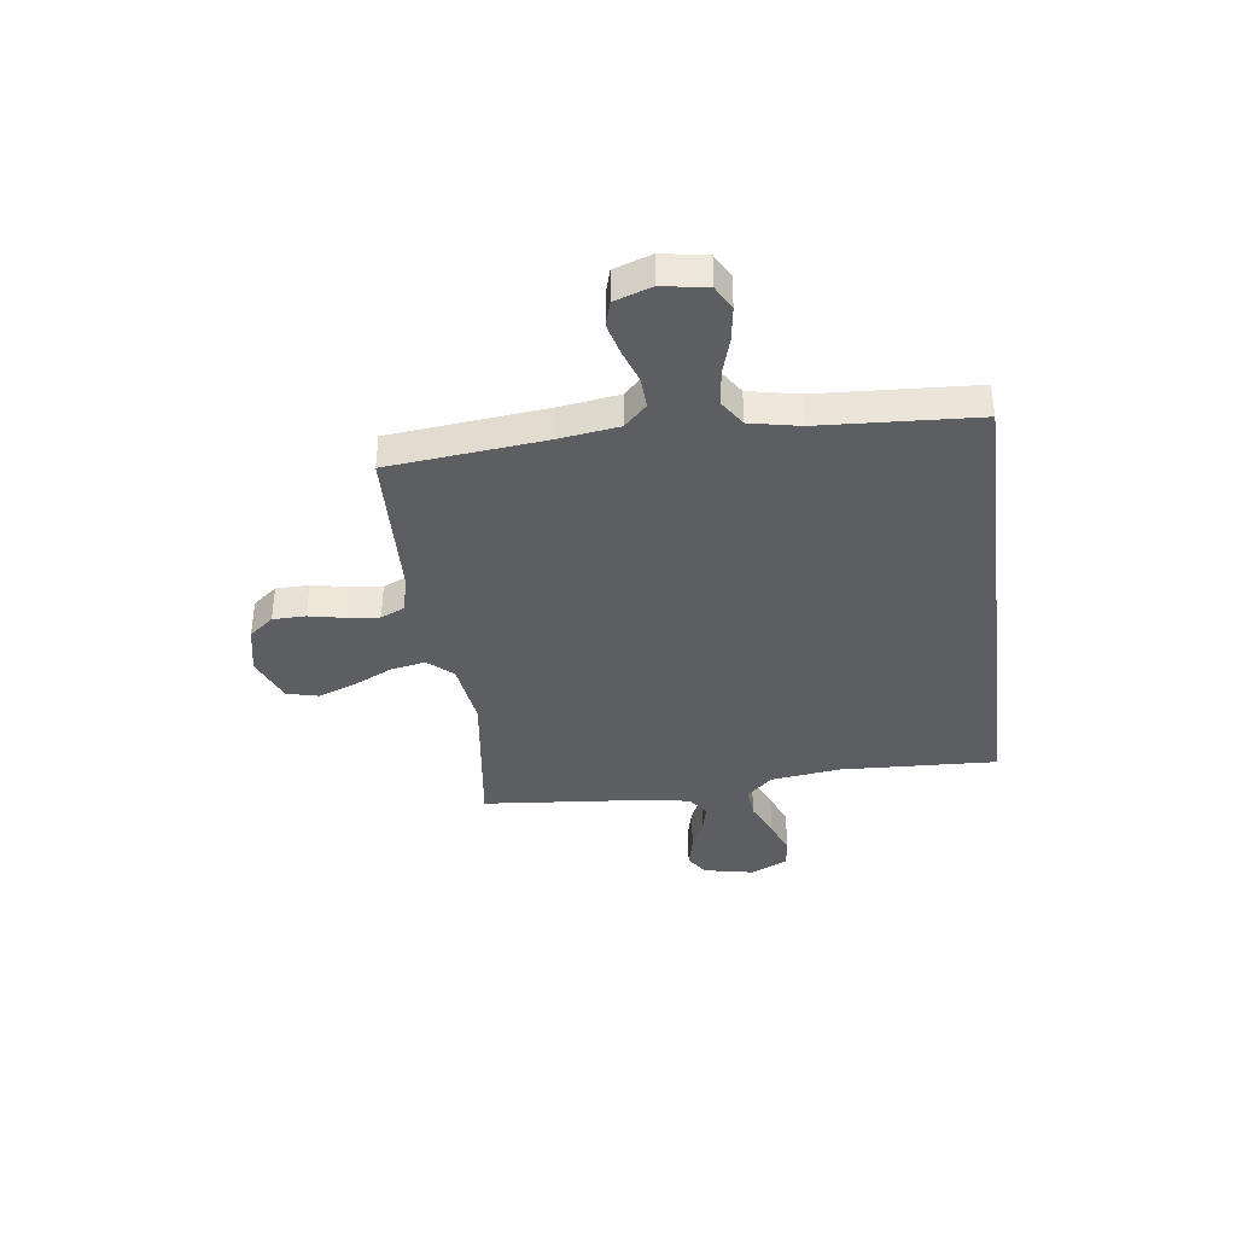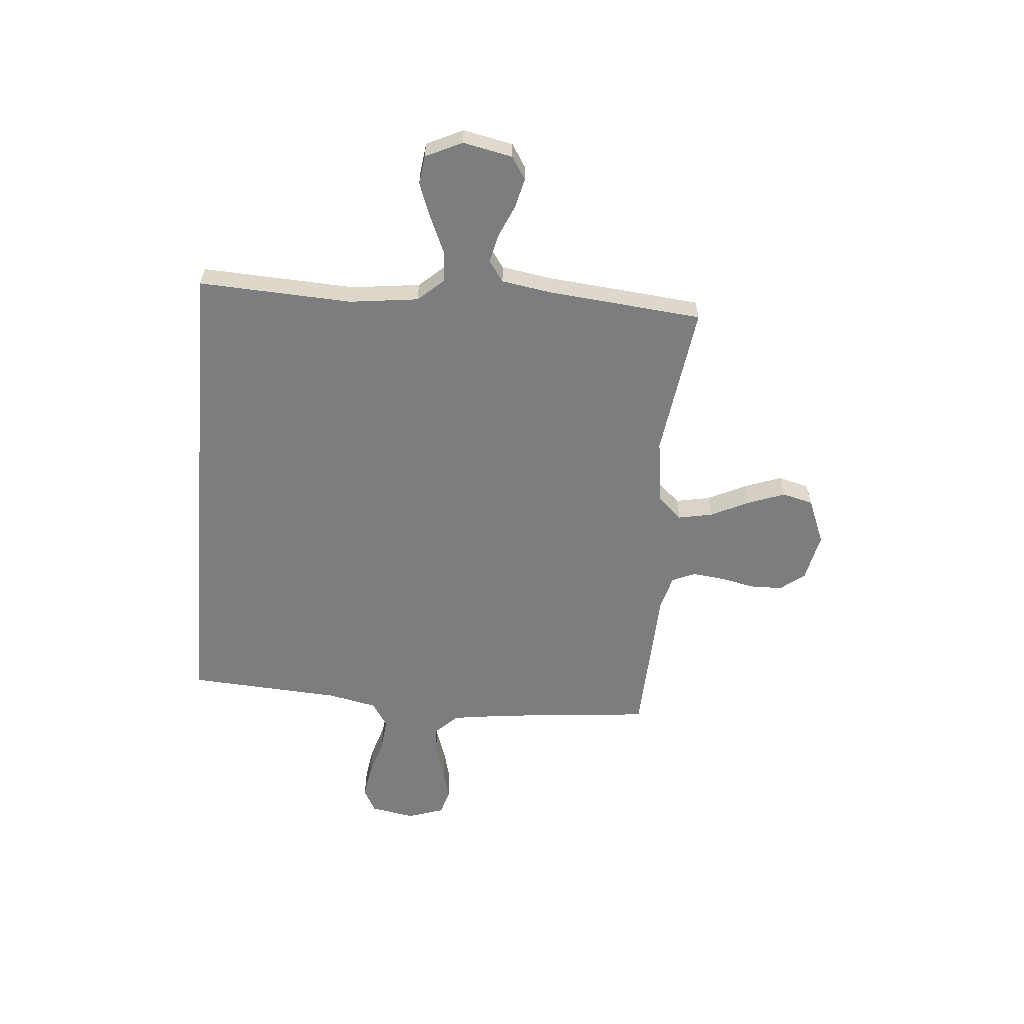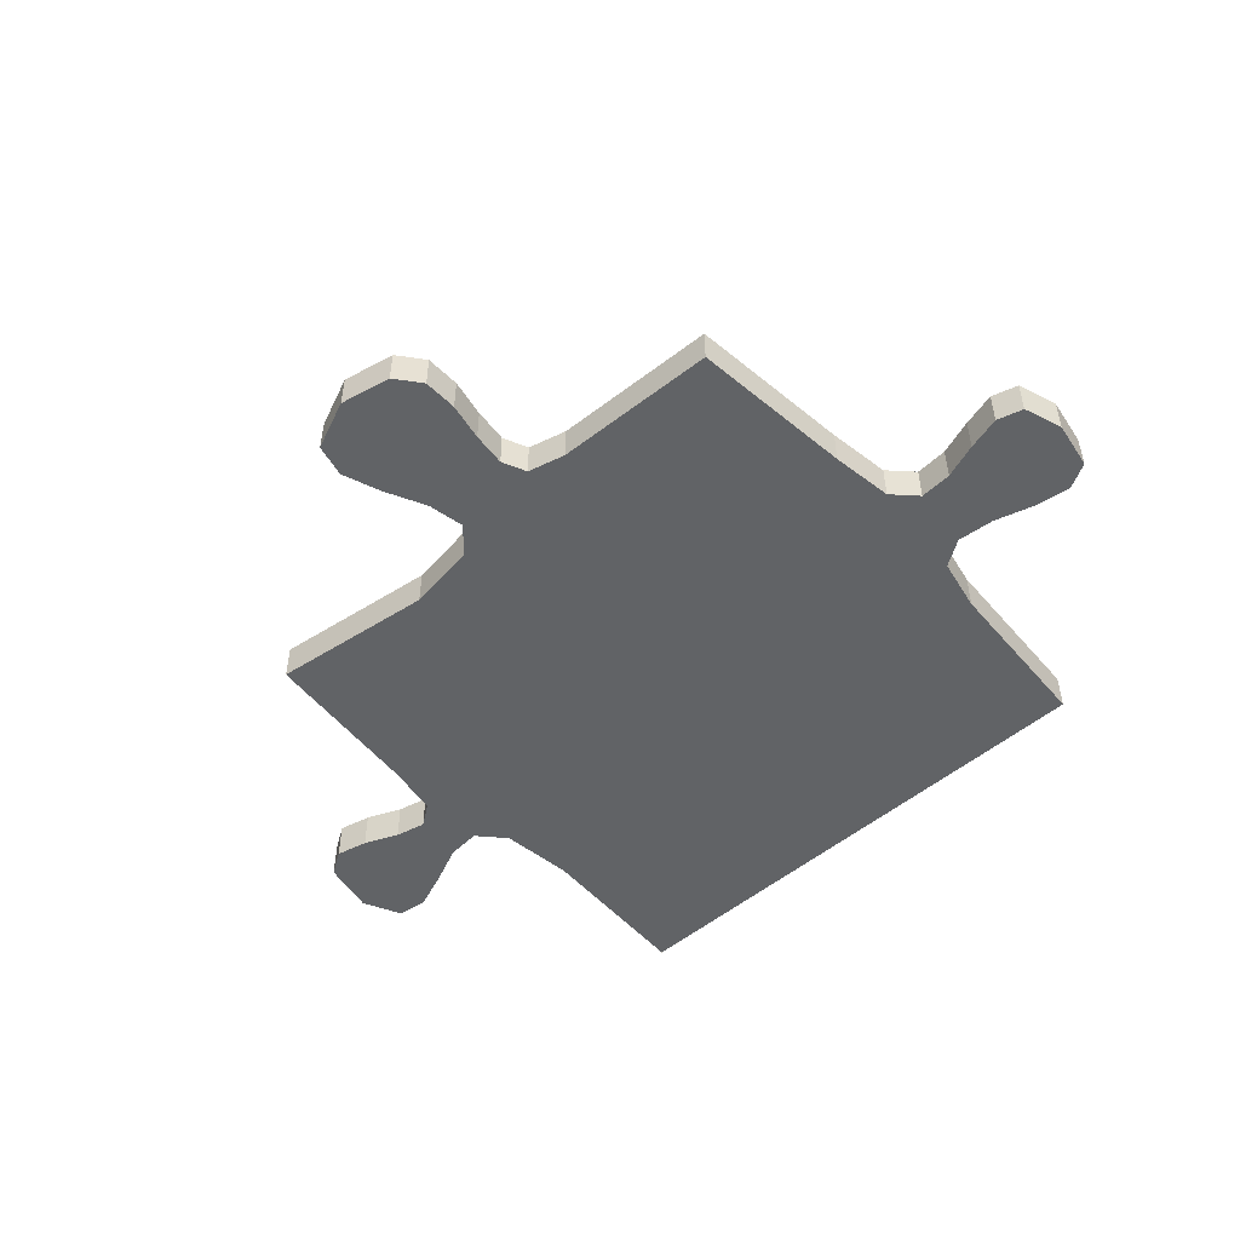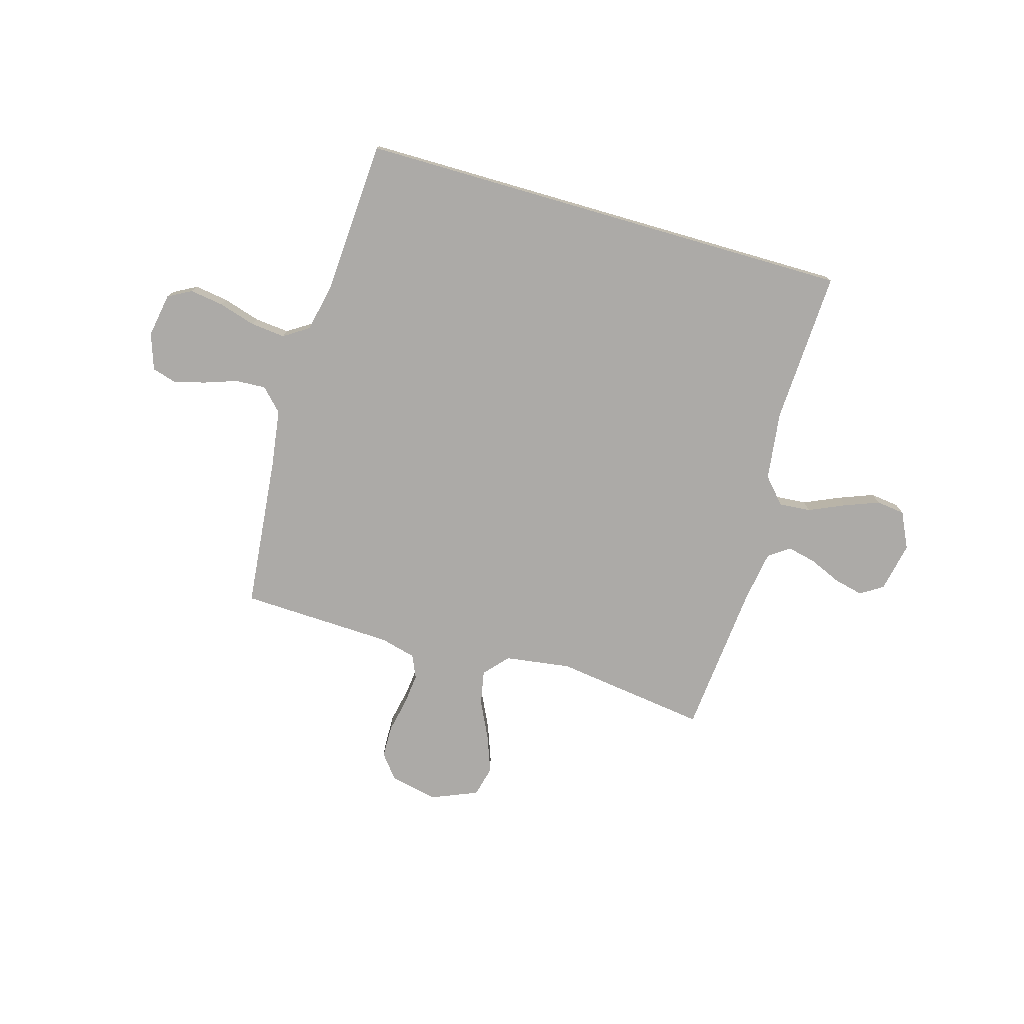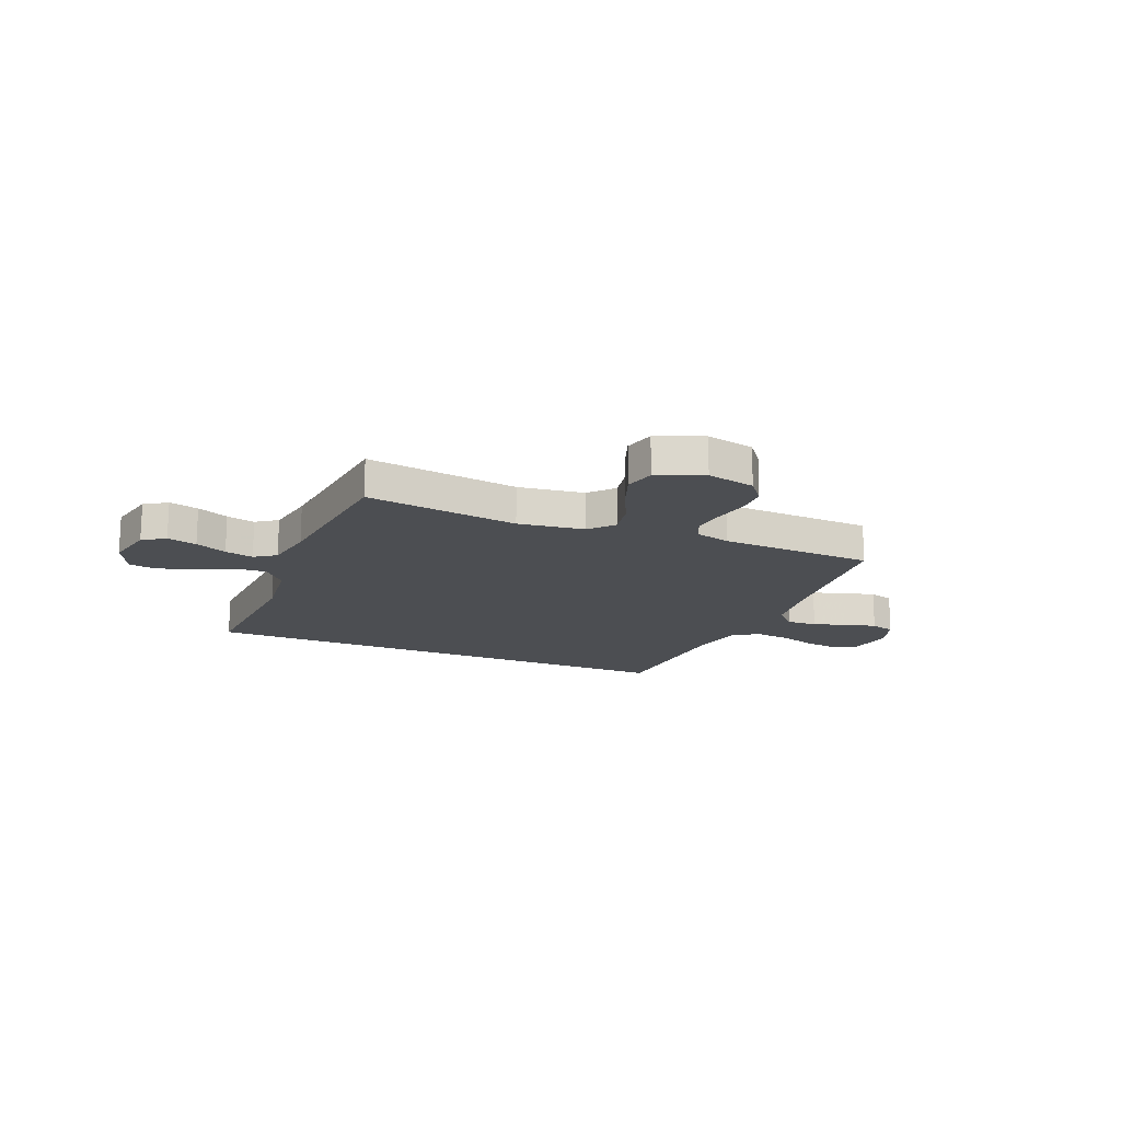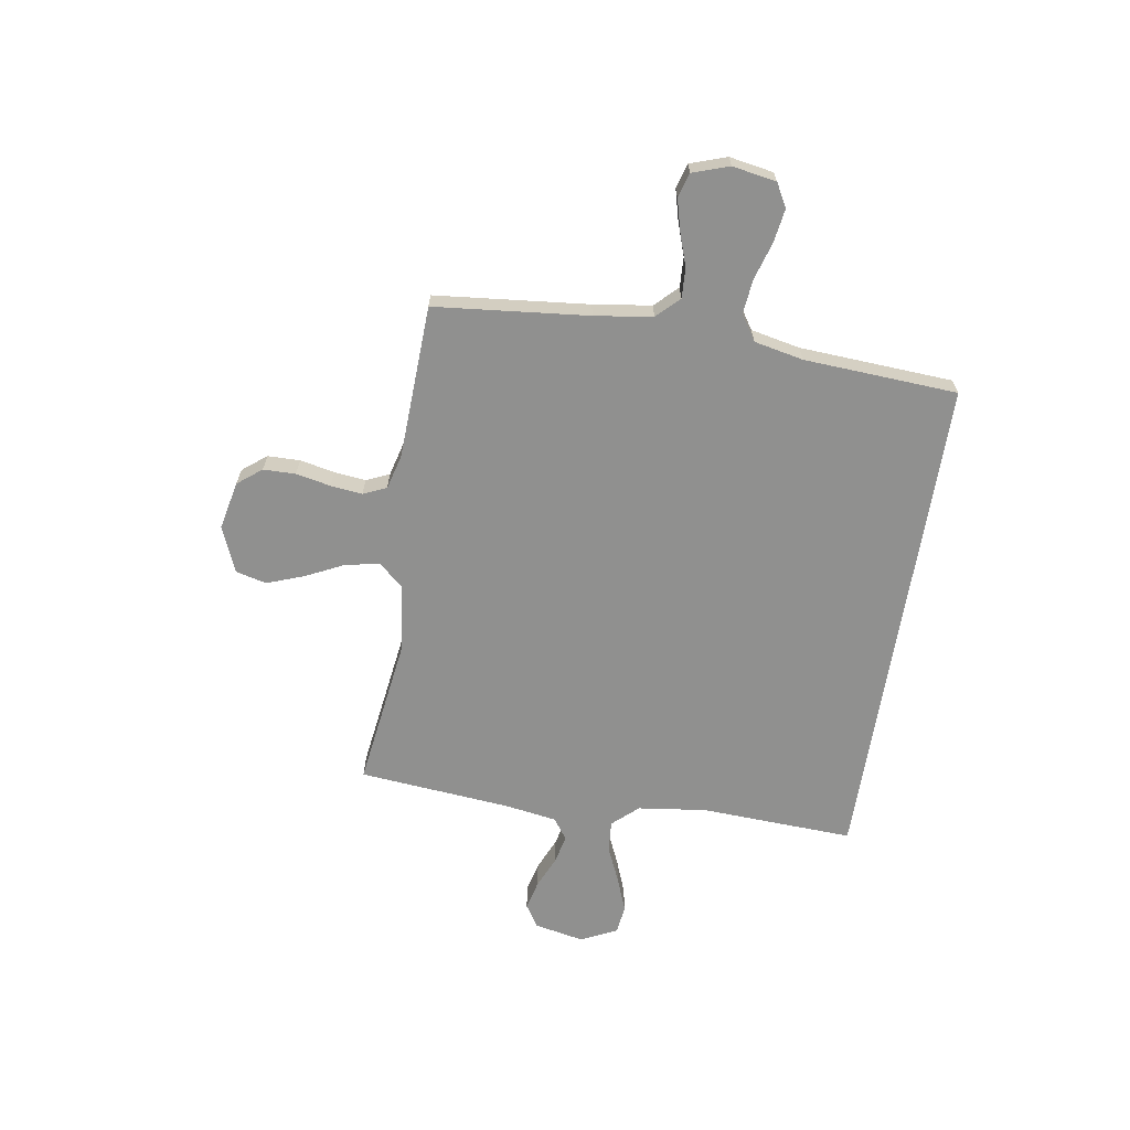
<metadata>
{"format":"obj","ext":"obj","renderer":"f3d","projection":"perspective","resolution":1024,"background":"white","views":[{"elev":-37.9,"azim":97.6,"up":"+Y"},{"elev":-59.0,"azim":-95.0,"up":"+Y"},{"elev":-50.8,"azim":42.4,"up":"+Y"},{"elev":-76.1,"azim":163.9,"up":"+Y"},{"elev":-16.6,"azim":-22.8,"up":"+Y"},{"elev":-65.6,"azim":80.9,"up":"+Y"}]}
</metadata>
<code>
v -0.5 0.07 0.5
v -0.2 0.07 0.459
v -0.071 0.07 0.477
v -0.029 0.07 0.524
v -0.042 0.07 0.591
v -0.078 0.07 0.665
v -0.105 0.07 0.738
v -0.09 0.07 0.798
v 0 0.07 0.835
v 0.094 0.07 0.815
v 0.131 0.07 0.768
v 0.132 0.07 0.705
v 0.118 0.07 0.637
v 0.111 0.07 0.575
v 0.131 0.07 0.53
v 0.2 0.07 0.512
v 0.5 0.07 0.5
v 0.53 0.07 0.2
v 0.546 0.07 0.087
v 0.588 0.07 0.044
v 0.647 0.07 0.047
v 0.711 0.07 0.069
v 0.772 0.07 0.085
v 0.82 0.07 0.071
v 0.844 0.07 0
v 0.829 0.07 -0.086
v 0.783 0.07 -0.111
v 0.717 0.07 -0.101
v 0.645 0.07 -0.079
v 0.577 0.07 -0.072
v 0.528 0.07 -0.104
v 0.508 0.07 -0.2
v 0.49 0.07 -0.5
v -0.487 0.07 -0.5
v -0.473 0.07 -0.2
v -0.49 0.07 -0.066
v -0.535 0.07 -0.016
v -0.597 0.07 -0.021
v -0.667 0.07 -0.052
v -0.735 0.07 -0.078
v -0.791 0.07 -0.071
v -0.825 0.07 0
v -0.805 0.07 0.097
v -0.761 0.07 0.125
v -0.703 0.07 0.111
v -0.641 0.07 0.084
v -0.585 0.07 0.071
v -0.544 0.07 0.1
v -0.528 0.07 0.2
v -0.5 0 0.5
v -0.2 0 0.459
v -0.071 0 0.477
v -0.029 0 0.524
v -0.042 0 0.591
v -0.078 0 0.665
v -0.105 0 0.738
v -0.09 0 0.798
v 0 0 0.835
v 0.094 0 0.815
v 0.131 0 0.768
v 0.132 0 0.705
v 0.118 0 0.637
v 0.111 0 0.575
v 0.131 0 0.53
v 0.2 0 0.512
v 0.5 0 0.5
v 0.53 0 0.2
v 0.546 0 0.087
v 0.588 0 0.044
v 0.647 0 0.047
v 0.711 0 0.069
v 0.772 0 0.085
v 0.82 0 0.071
v 0.844 0 0
v 0.829 0 -0.086
v 0.783 0 -0.111
v 0.717 0 -0.101
v 0.645 0 -0.079
v 0.577 0 -0.072
v 0.528 0 -0.104
v 0.508 0 -0.2
v 0.49 0 -0.5
v -0.487 0 -0.5
v -0.473 0 -0.2
v -0.49 0 -0.066
v -0.535 0 -0.016
v -0.597 0 -0.021
v -0.667 0 -0.052
v -0.735 0 -0.078
v -0.791 0 -0.071
v -0.825 0 0
v -0.805 0 0.097
v -0.761 0 0.125
v -0.703 0 0.111
v -0.641 0 0.084
v -0.585 0 0.071
v -0.544 0 0.1
v -0.528 0 0.2
f 44 45 46
f 43 44 46
f 42 43 46
f 41 42 46
f 40 41 46
f 39 40 46
f 38 39 46
f 37 38 46 47
f 36 37 47 48
f 32 33 34 35
f 31 32 35 36
f 36 48 49
f 31 36 49
f 30 31 49
f 27 28 29
f 26 27 29
f 25 26 29
f 24 25 29
f 23 24 29
f 22 23 29
f 21 22 29
f 20 21 29 30
f 16 17 18
f 15 16 18 19
f 11 12 13
f 10 11 13
f 9 10 13
f 8 9 13
f 7 8 13
f 6 7 13
f 5 6 13
f 4 5 13 14
f 3 4 14 15
f 49 1 2
f 30 49 2
f 20 30 2
f 19 20 2
f 19 2 3
f 3 15 19
f 95 94 93
f 95 93 92
f 95 92 91
f 95 91 90
f 95 90 89
f 95 89 88
f 95 88 87
f 96 95 87 86
f 97 96 86 85
f 84 83 82 81
f 85 84 81 80
f 98 97 85
f 98 85 80
f 98 80 79
f 78 77 76
f 78 76 75
f 78 75 74
f 78 74 73
f 78 73 72
f 78 72 71
f 78 71 70
f 79 78 70 69
f 67 66 65
f 68 67 65 64
f 62 61 60
f 62 60 59
f 62 59 58
f 62 58 57
f 62 57 56
f 62 56 55
f 62 55 54
f 63 62 54 53
f 64 63 53 52
f 51 50 98
f 51 98 79
f 51 79 69
f 51 69 68
f 52 51 68
f 68 64 52
f 1 50 51 2
f 2 51 52 3
f 3 52 53 4
f 4 53 54 5
f 5 54 55 6
f 6 55 56 7
f 7 56 57 8
f 8 57 58 9
f 9 58 59 10
f 10 59 60 11
f 11 60 61 12
f 12 61 62 13
f 13 62 63 14
f 14 63 64 15
f 15 64 65 16
f 16 65 66 17
f 17 66 67 18
f 18 67 68 19
f 19 68 69 20
f 20 69 70 21
f 21 70 71 22
f 22 71 72 23
f 23 72 73 24
f 24 73 74 25
f 25 74 75 26
f 26 75 76 27
f 27 76 77 28
f 28 77 78 29
f 29 78 79 30
f 30 79 80 31
f 31 80 81 32
f 32 81 82 33
f 33 82 83 34
f 34 83 84 35
f 35 84 85 36
f 36 85 86 37
f 37 86 87 38
f 38 87 88 39
f 39 88 89 40
f 40 89 90 41
f 41 90 91 42
f 42 91 92 43
f 43 92 93 44
f 44 93 94 45
f 45 94 95 46
f 46 95 96 47
f 47 96 97 48
f 48 97 98 49
f 49 98 50 1

</code>
